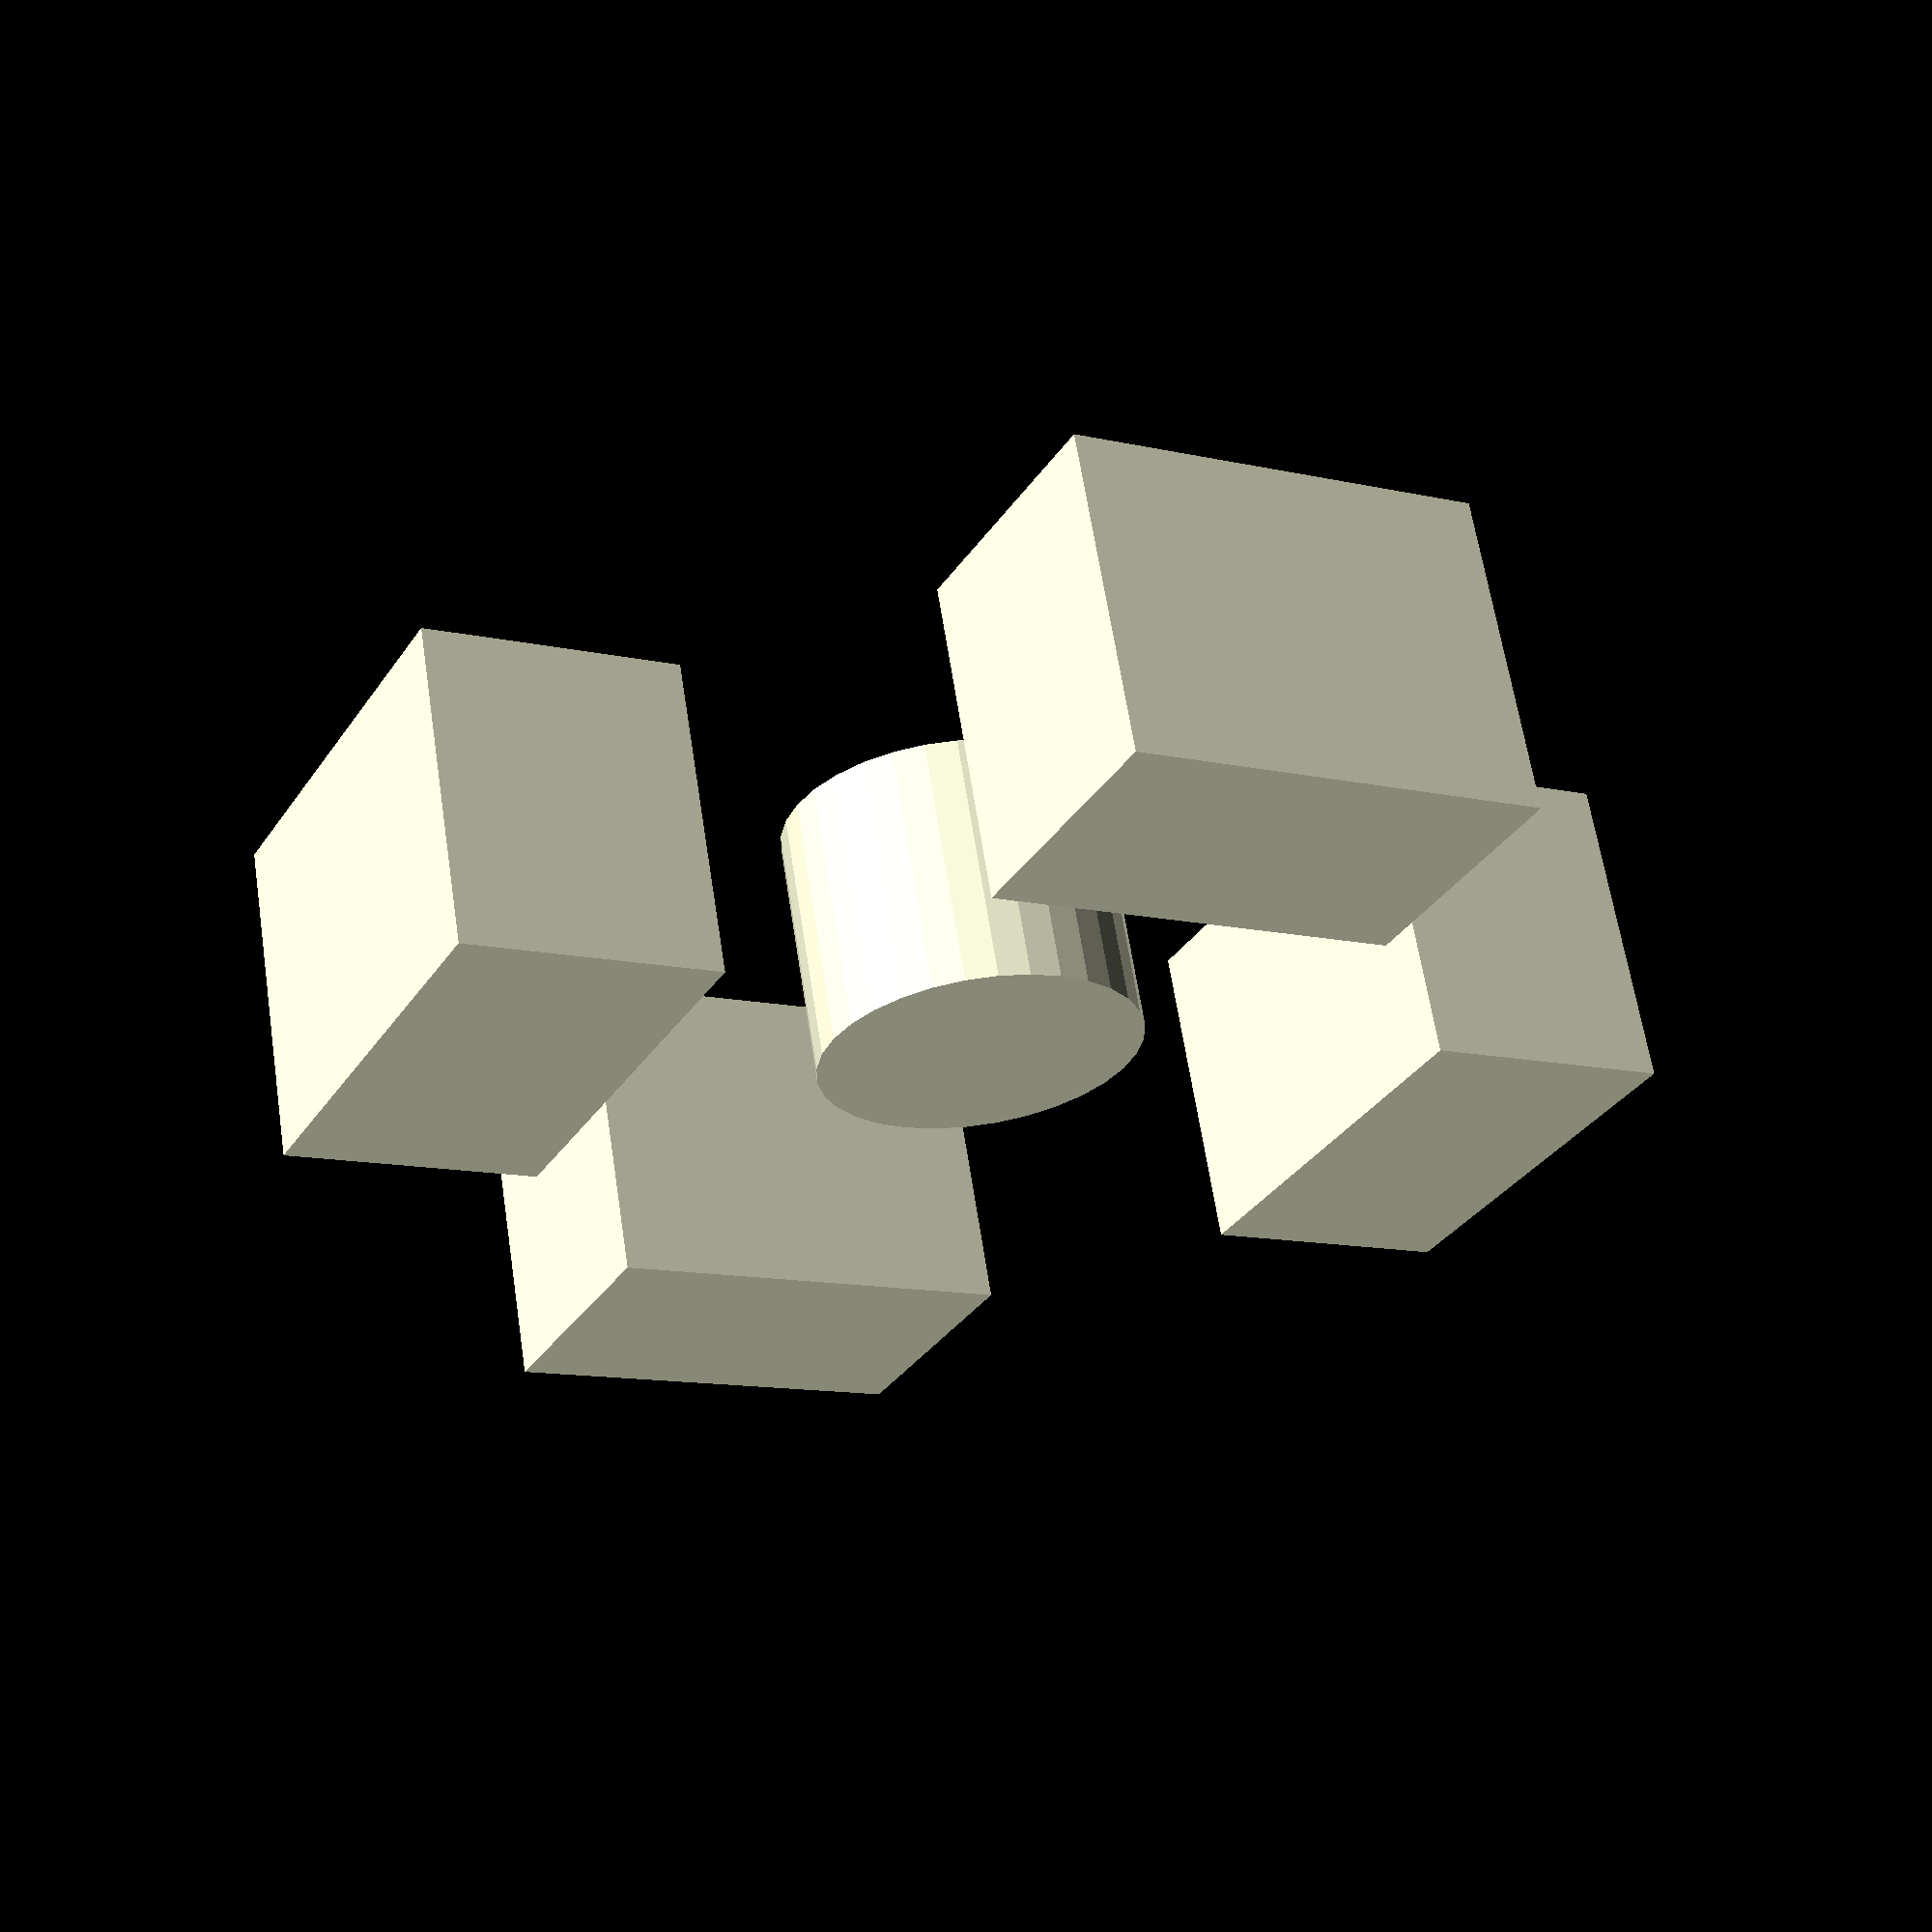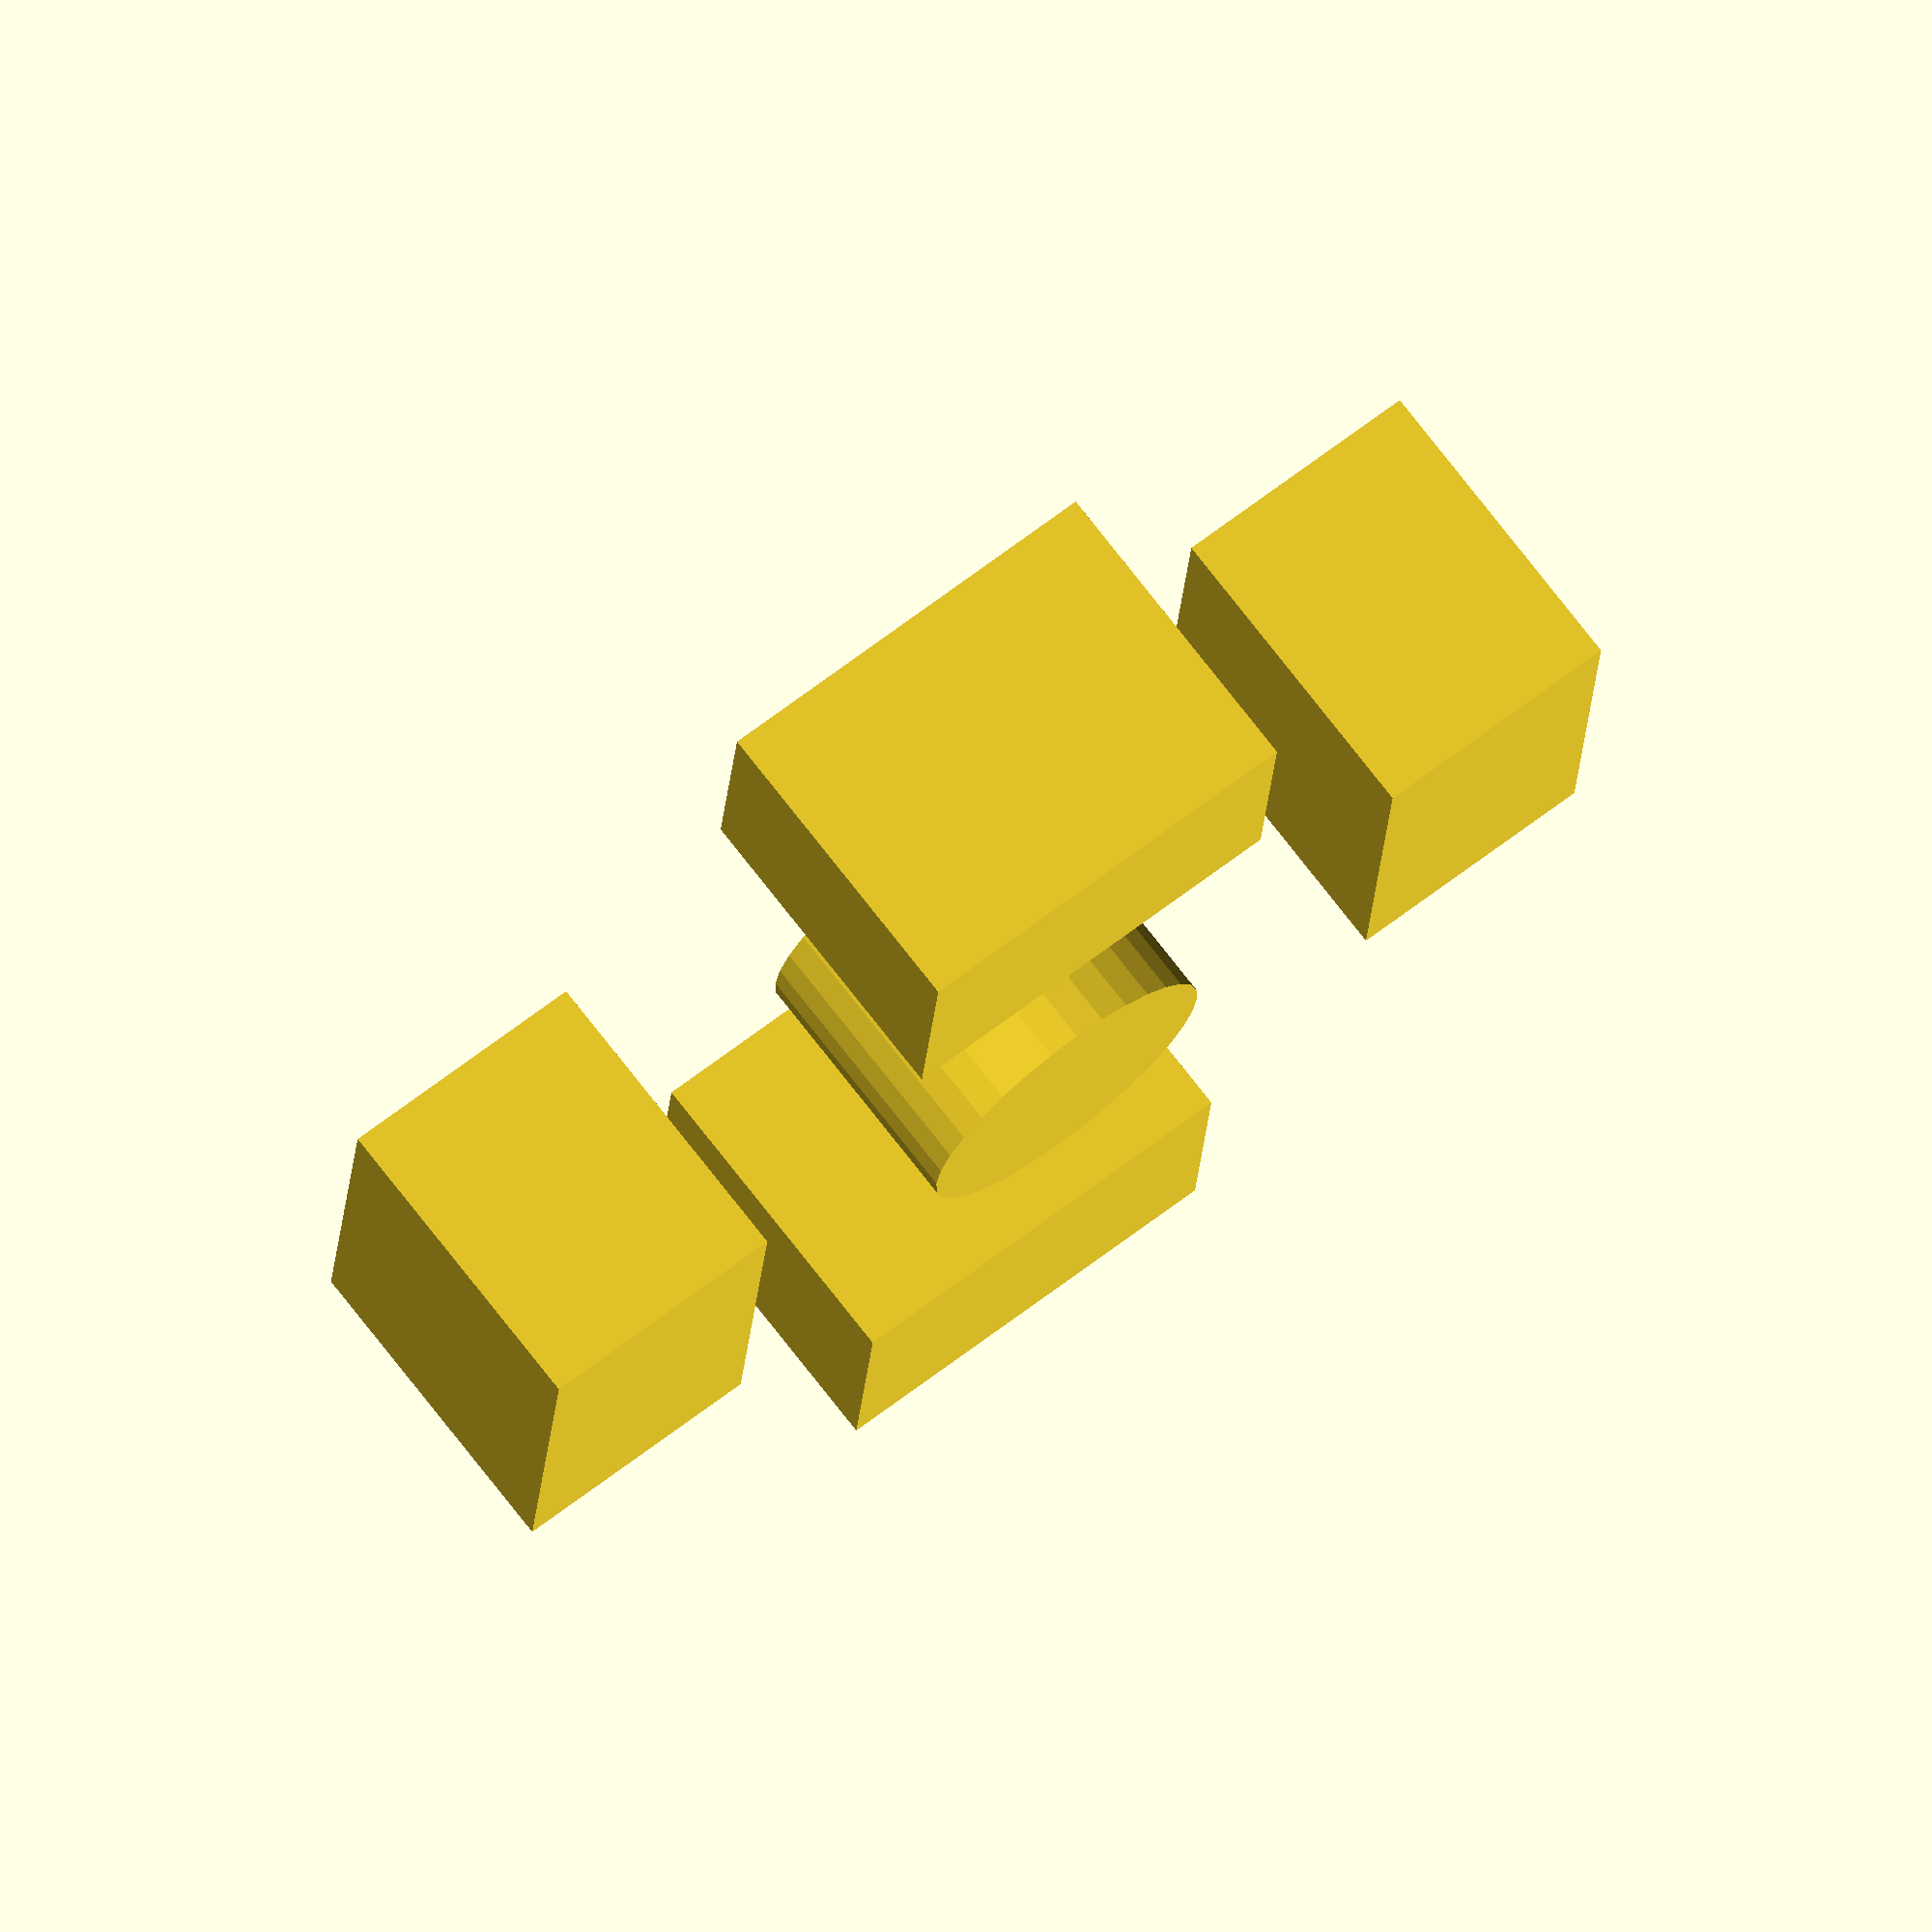
<openscad>
//Specify the height
$fn=32;
Height = 0 ; // [1:0.25:5]
InnerDiameter = 5;

2020_ProfileEndcap ();

module 2020_ProfileEndcap() {
    difference () {
        union () {
            //translate ([10,10,0]) cylinder (r=20, h = Height, $fn=6);

            translate ([0,6.75,Height]) cube ([4,6.5,5]);
            translate ([16,6.75,Height]) cube ([4,6.5,5]);

            translate ([6.75,0,Height]) cube ([6.5,4,5]);
            translate ([6.75,16,Height]) cube ([6.5,4,5]);

        }
    }
        translate ([10,10,Height]) rotate ([0,0,0]) cylinder (d=InnerDiameter,h=4);
}

</openscad>
<views>
elev=297.3 azim=118.2 roll=351.3 proj=p view=wireframe
elev=286.7 azim=355.5 roll=142.4 proj=o view=wireframe
</views>
